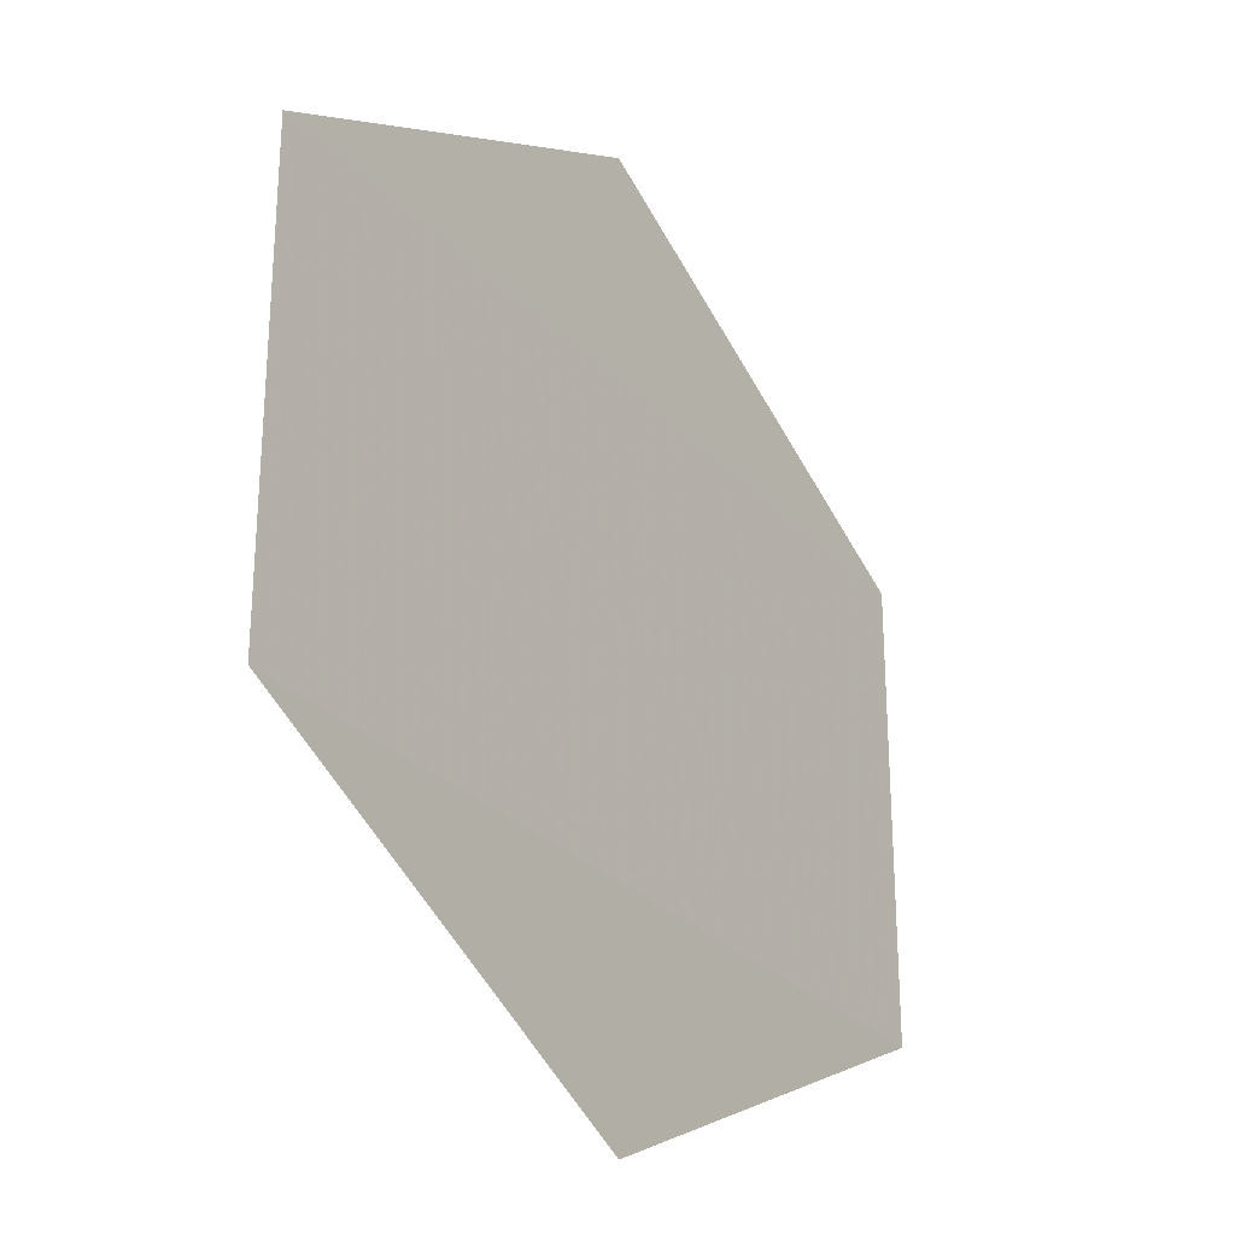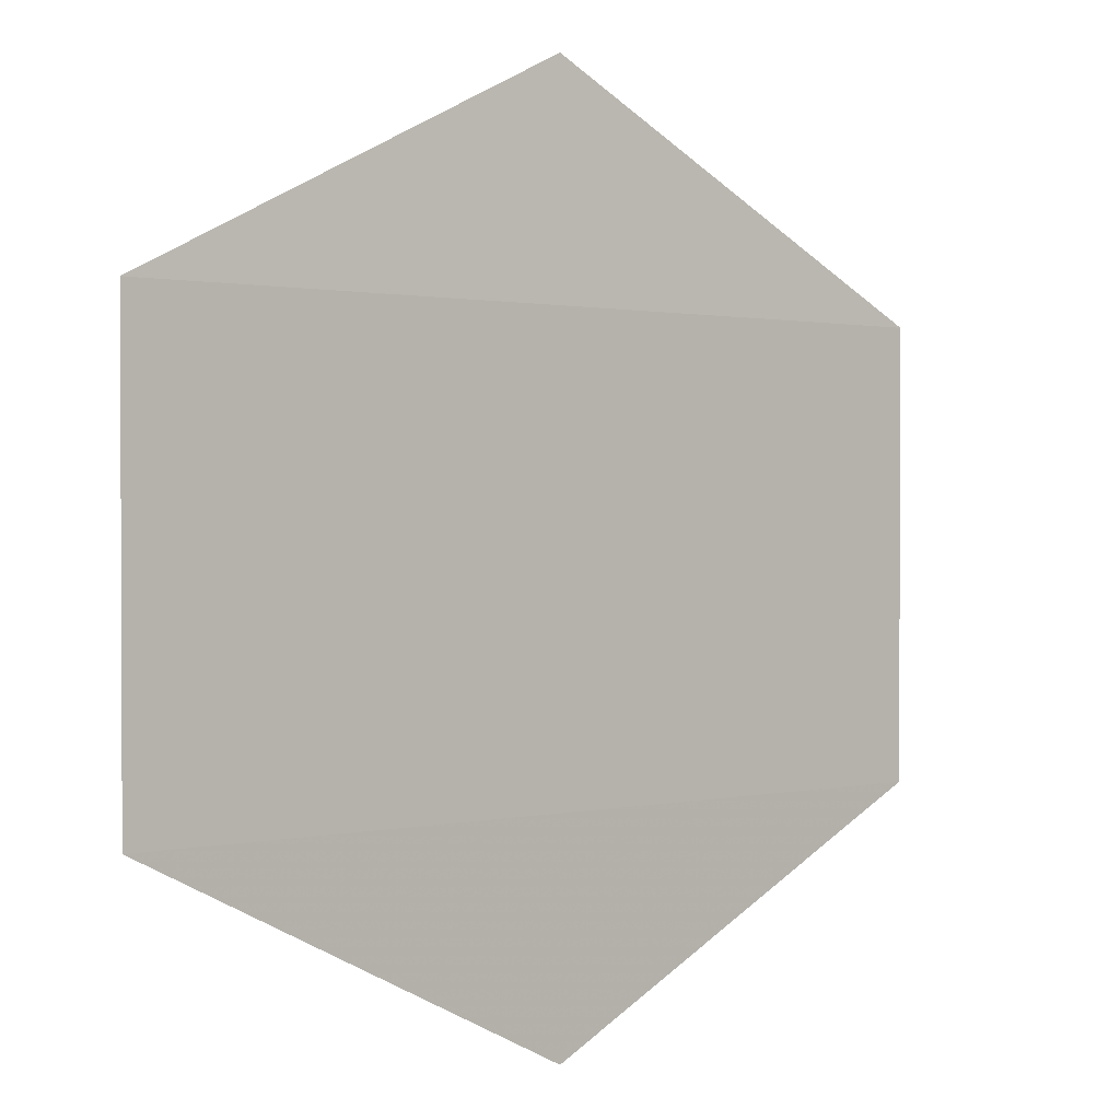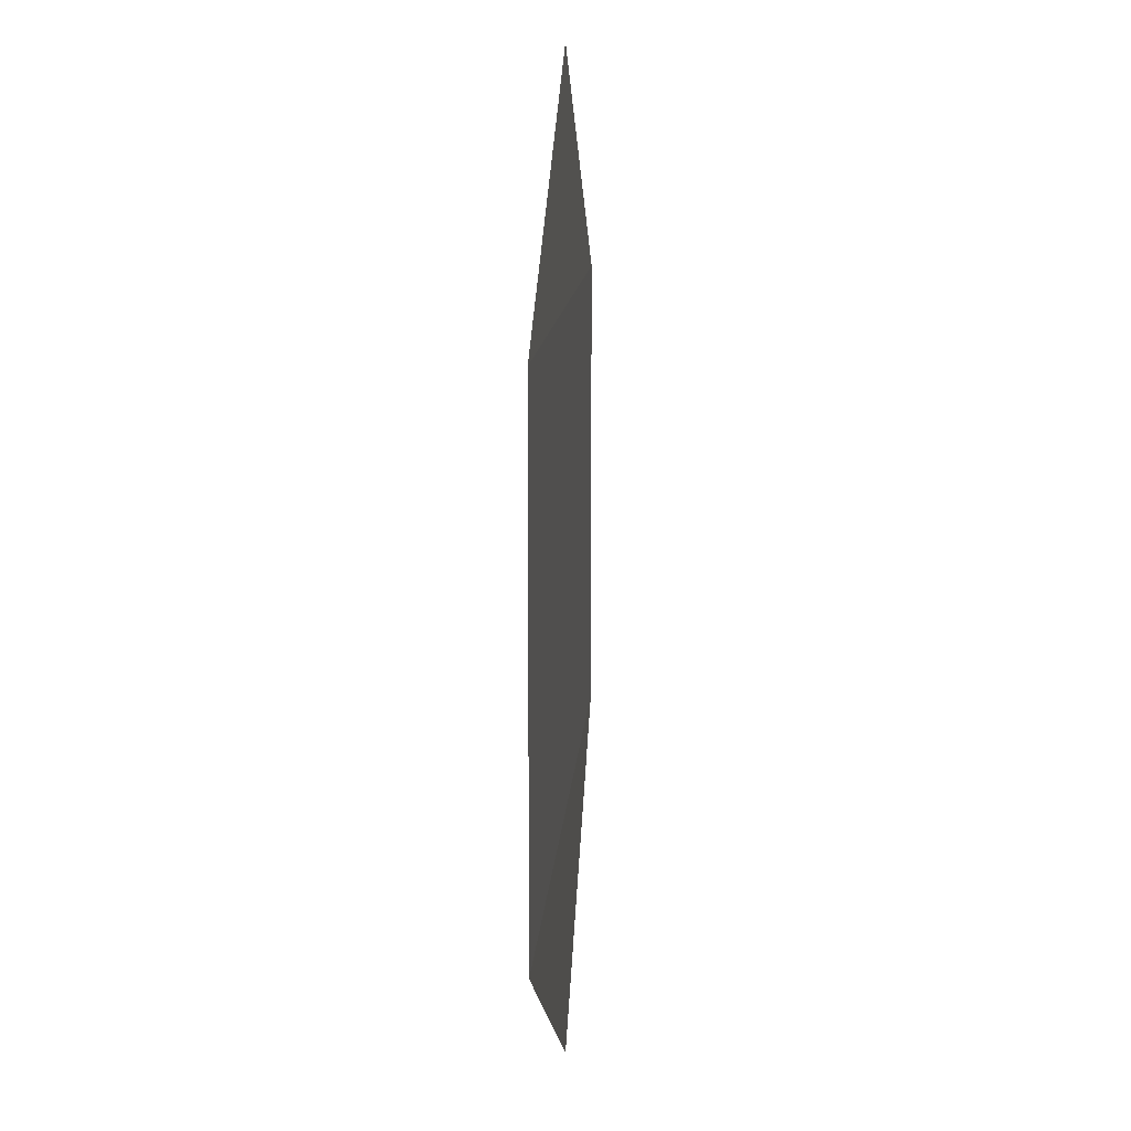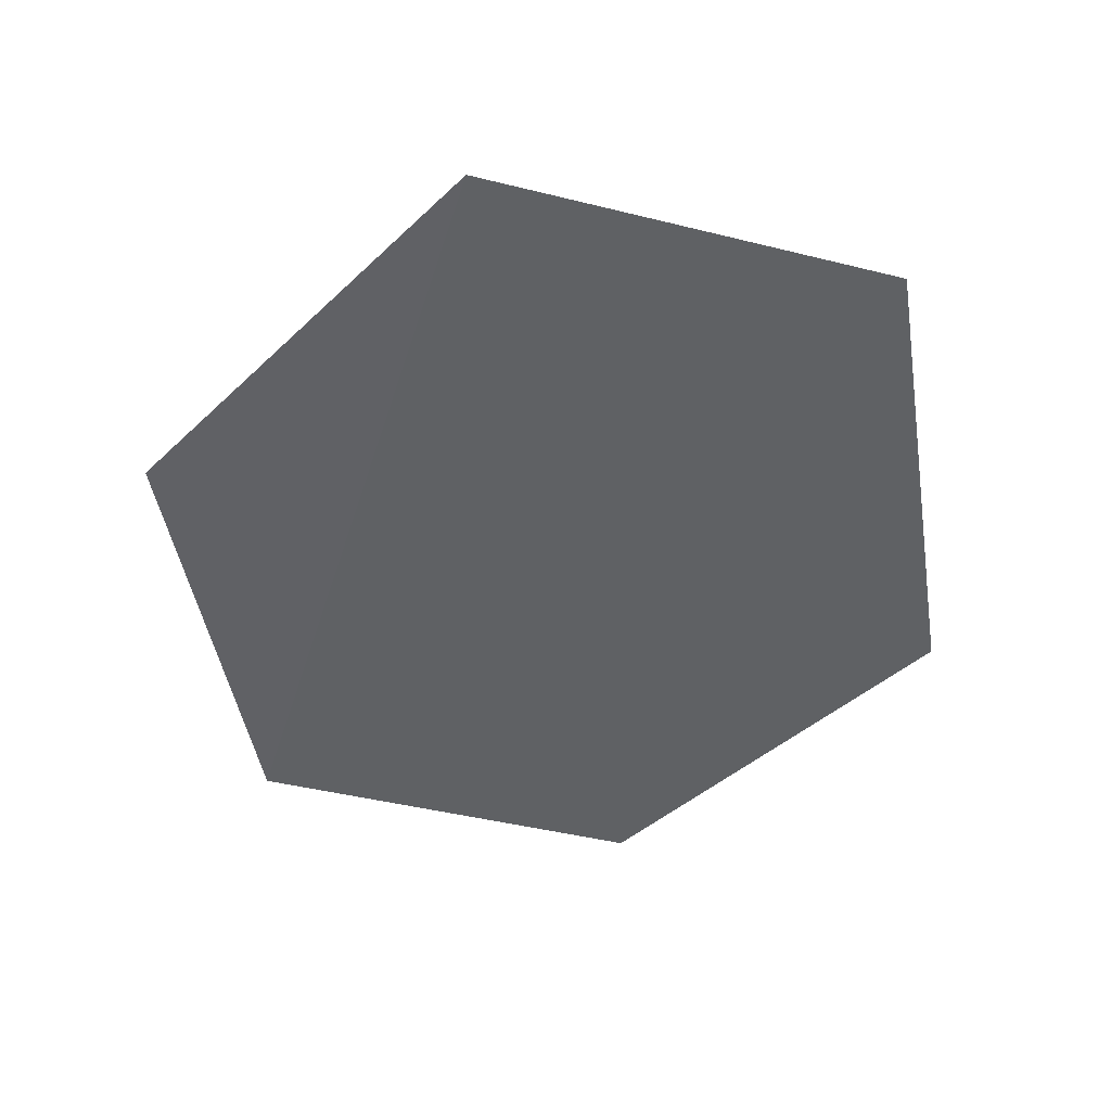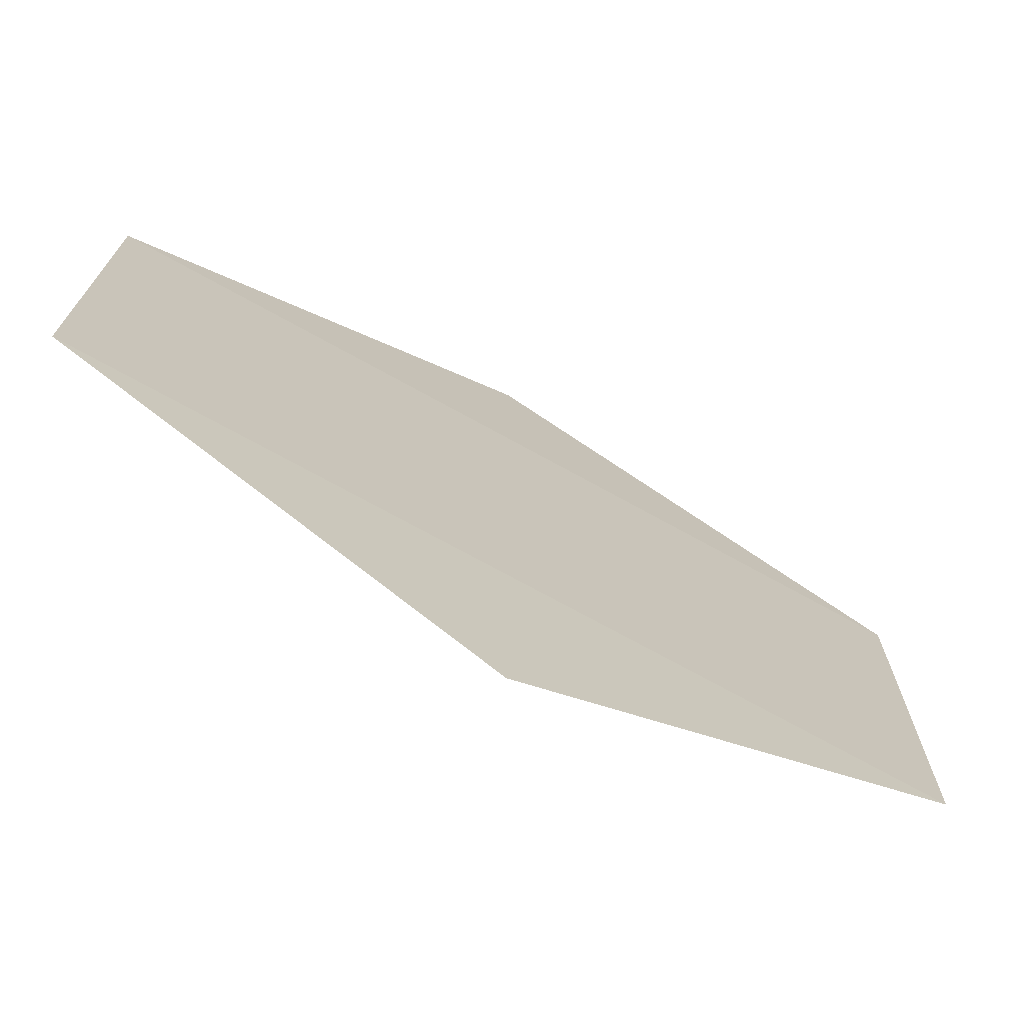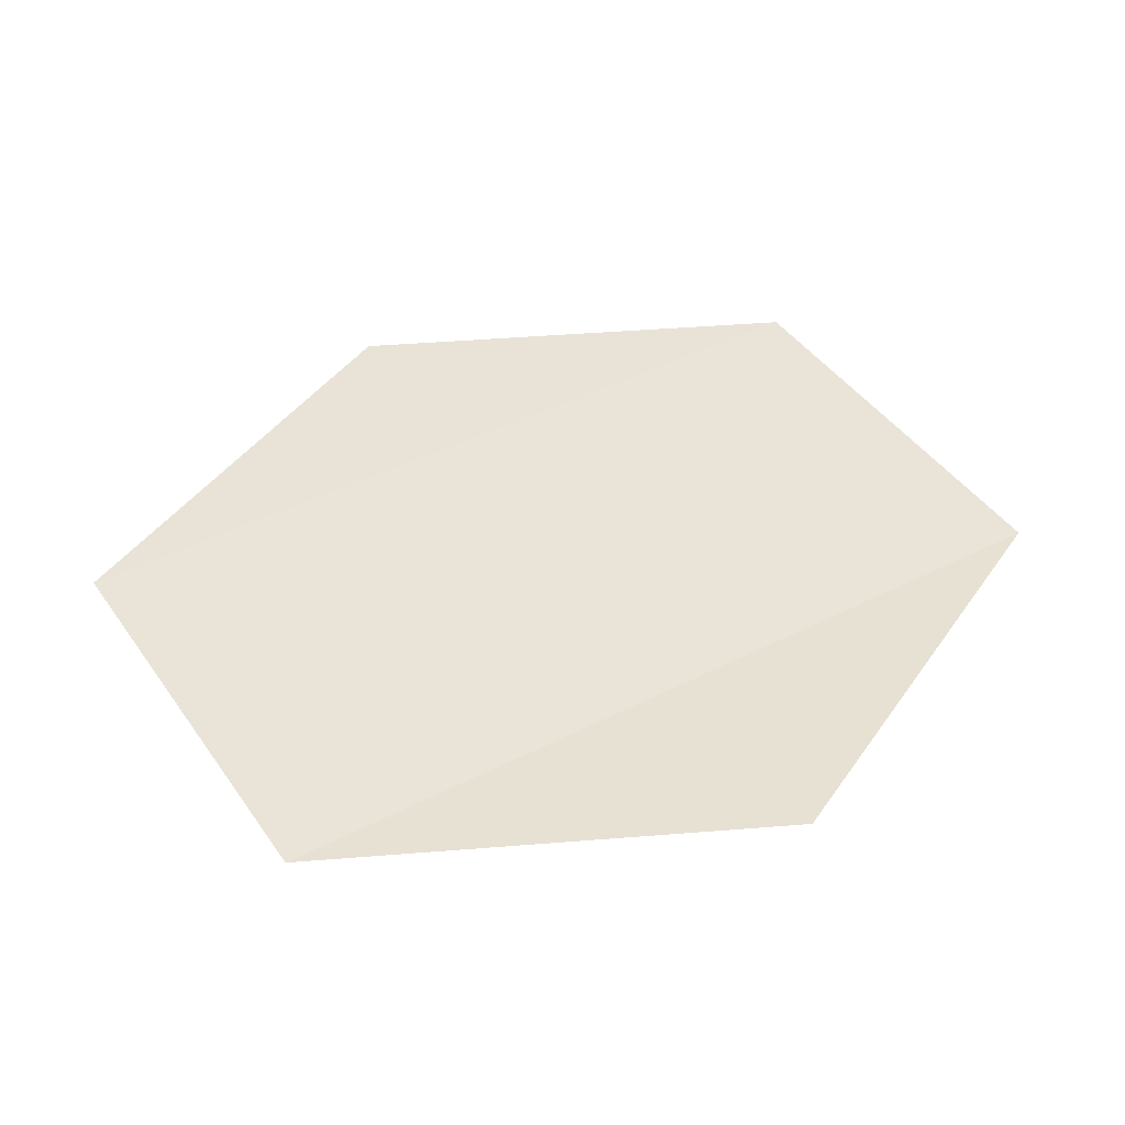
<metadata>
{"format":"obj","ext":"obj","renderer":"f3d","projection":"perspective","resolution":1024,"background":"white","views":[{"elev":-27.4,"azim":-56.9,"up":"+Z"},{"elev":0.9,"azim":-41.1,"up":"+Z"},{"elev":10.6,"azim":-87.0,"up":"+Z"},{"elev":-46.4,"azim":73.0,"up":"+Y"},{"elev":-72.8,"azim":-28.6,"up":"+Z"},{"elev":42.2,"azim":-31.8,"up":"+Y"}]}
</metadata>
<code>
o 6983
v 2191 1879 8.755
v 2191 1879 8.755
v 2191 1879 8.75
v 2191 1879 8.755
v 2191 1879 8.765
v 2191 1879 8.755
v 2191 1879 8.765
v 2191 1879 8.755
v 2191 1879 8.755
v 2191 1879 8.755
v 2191 1879 8.765
v 2191 1879 8.755
v 2191 1879 8.765
v 2191 1879 8.765
v 2191 1879 8.765
v 2191 1879 8.77
v 2191 1879 8.765
v 2191 1879 8.765
f 1 2 3
f 4 2 5
f 6 5 7
f 8 9 3
f 10 9 11
f 12 11 13
f 14 15 16
f 17 18 16

</code>
